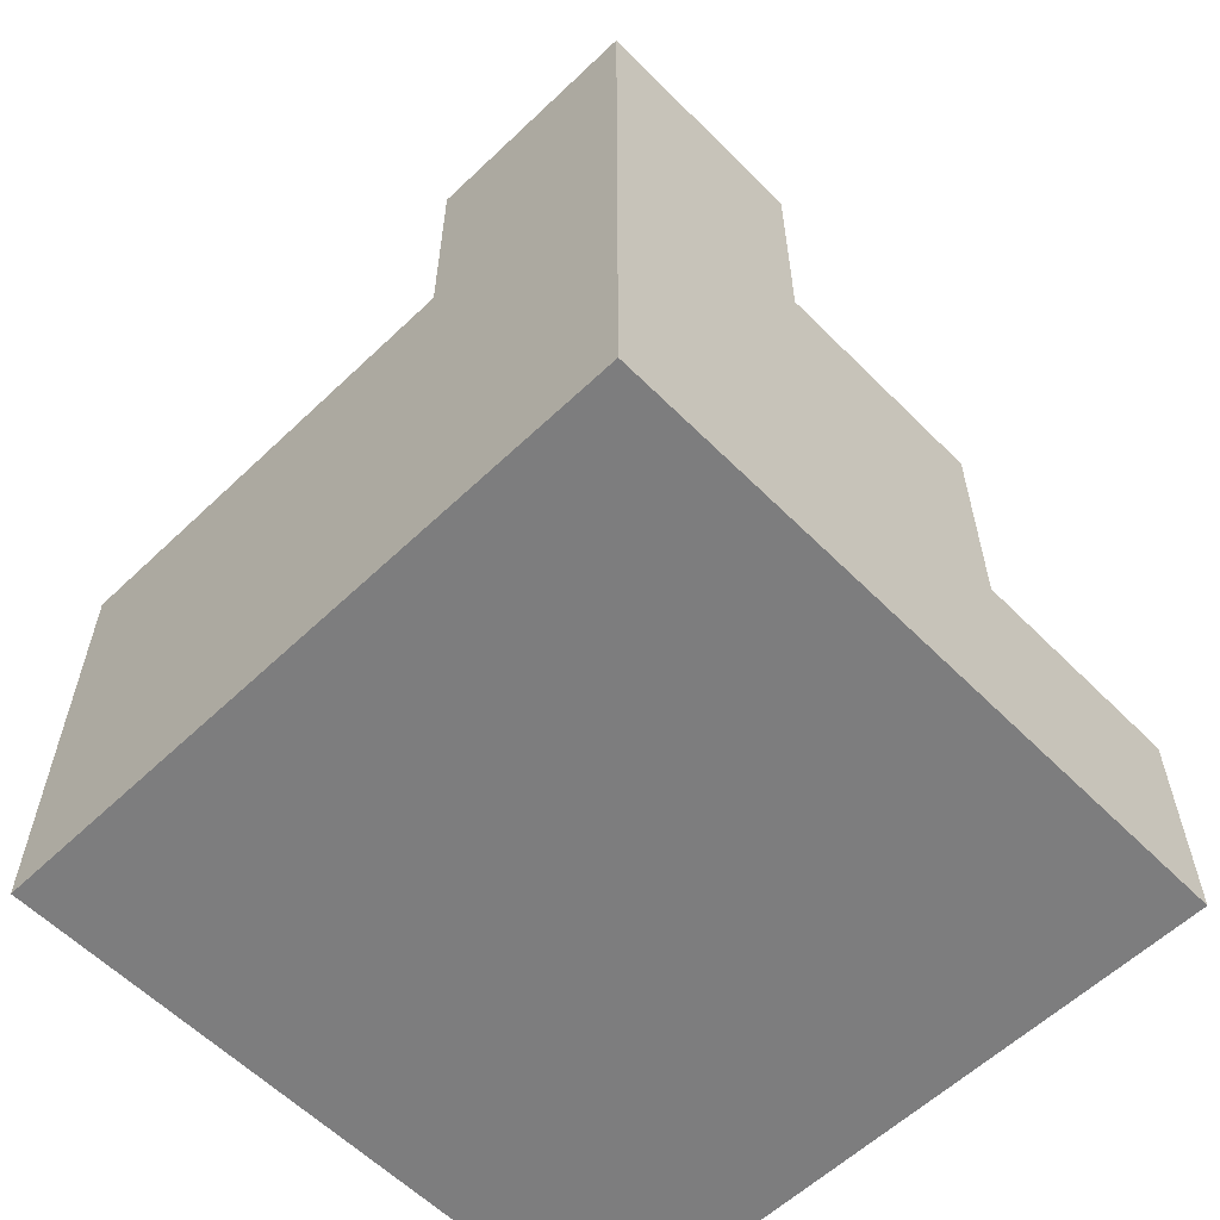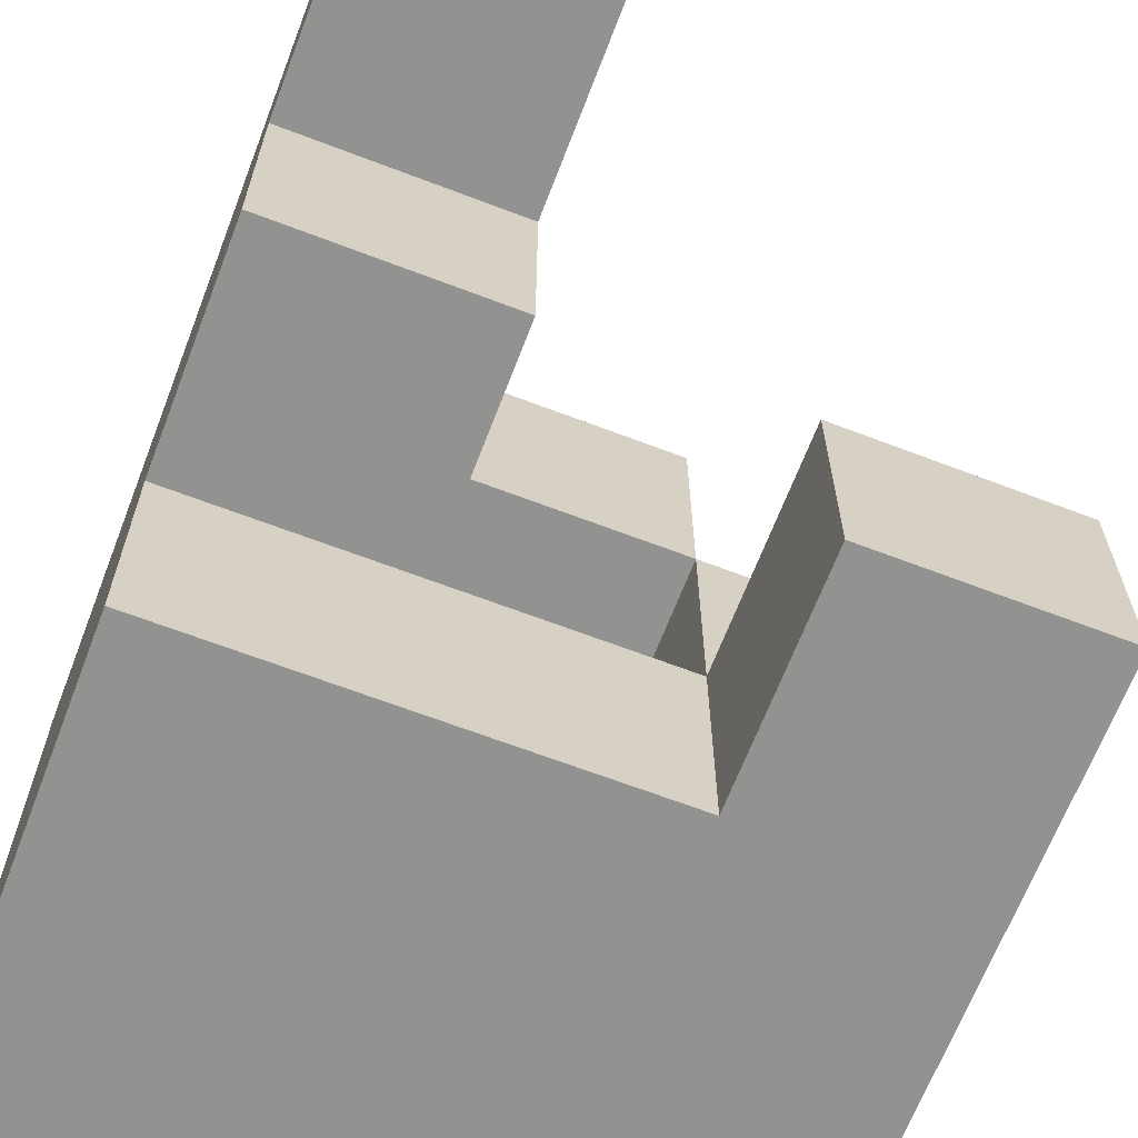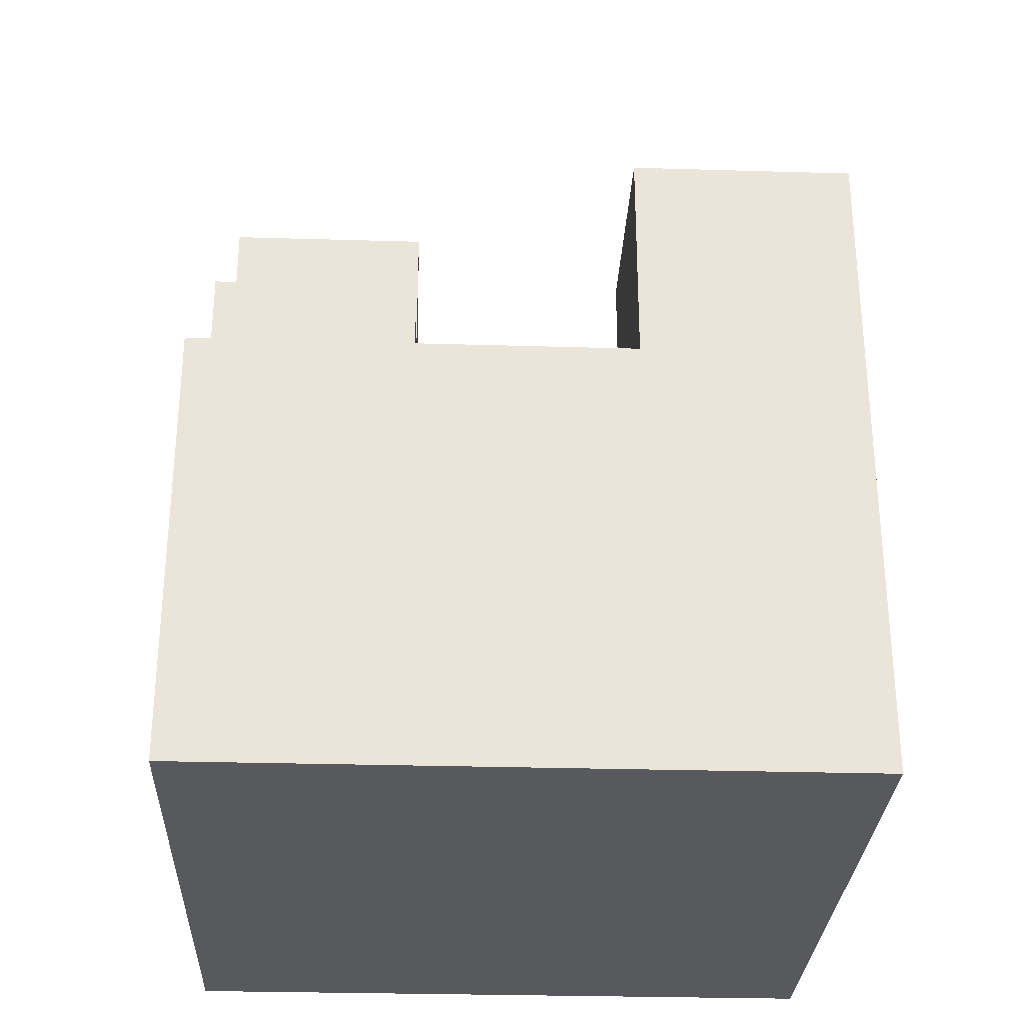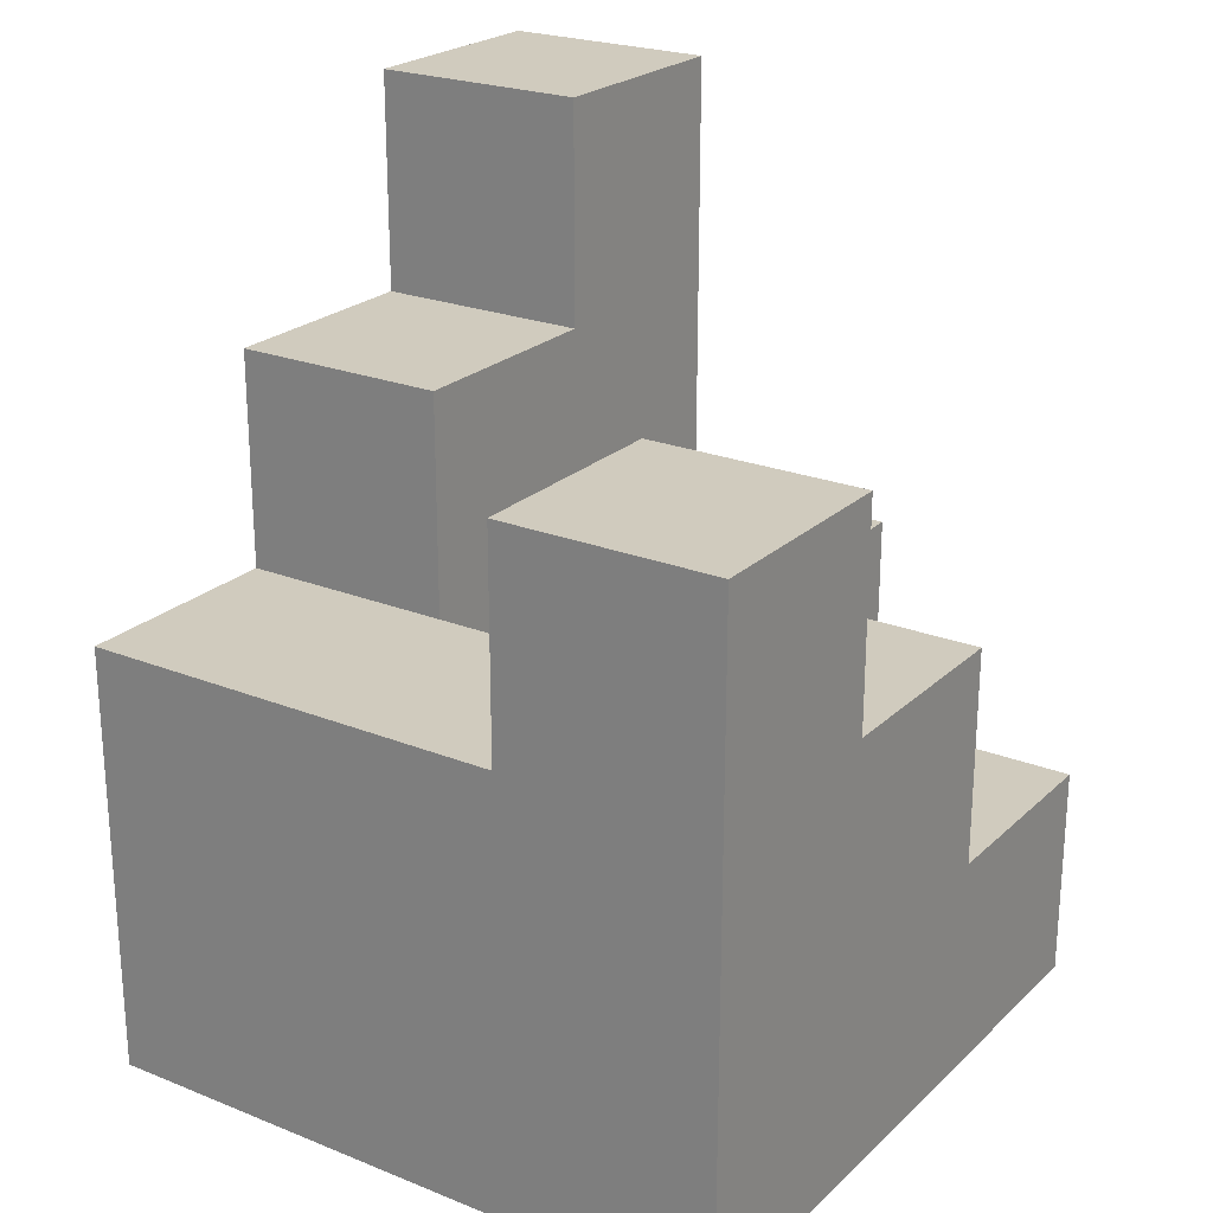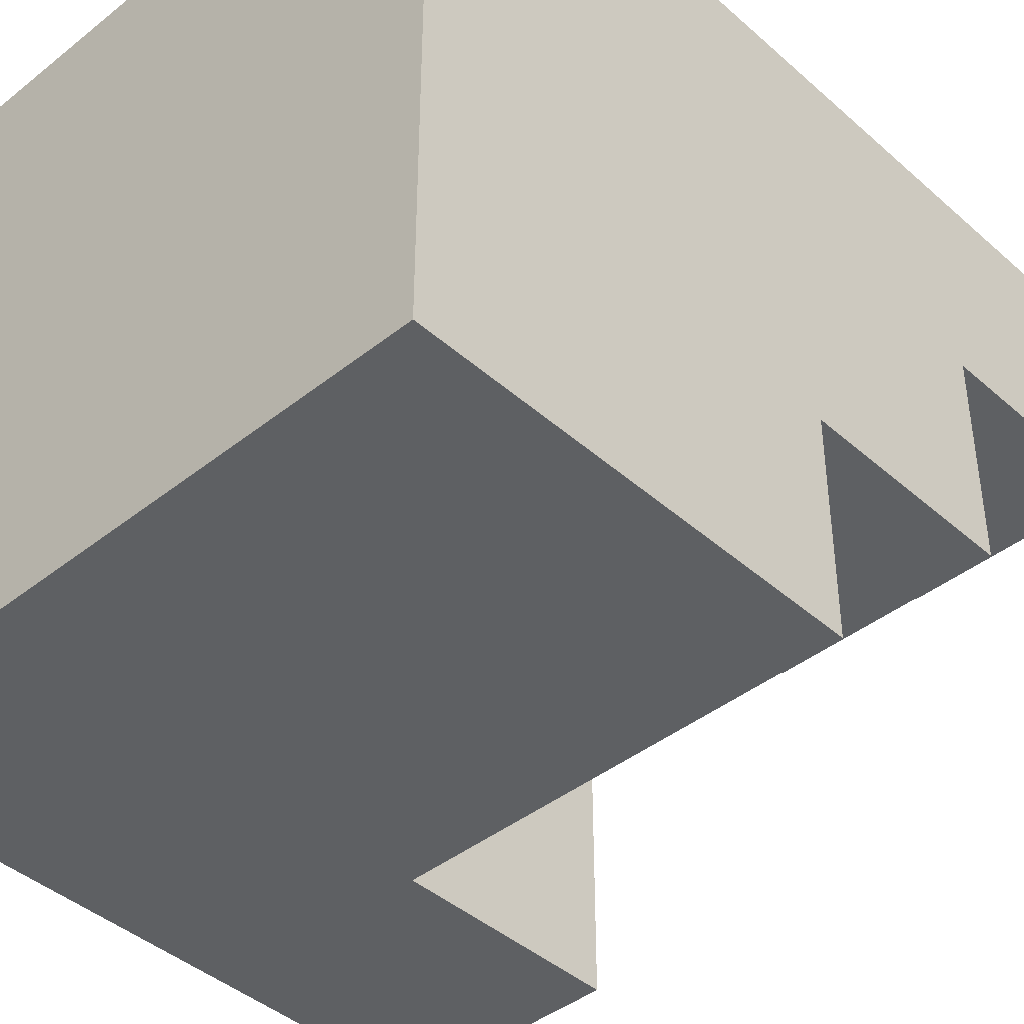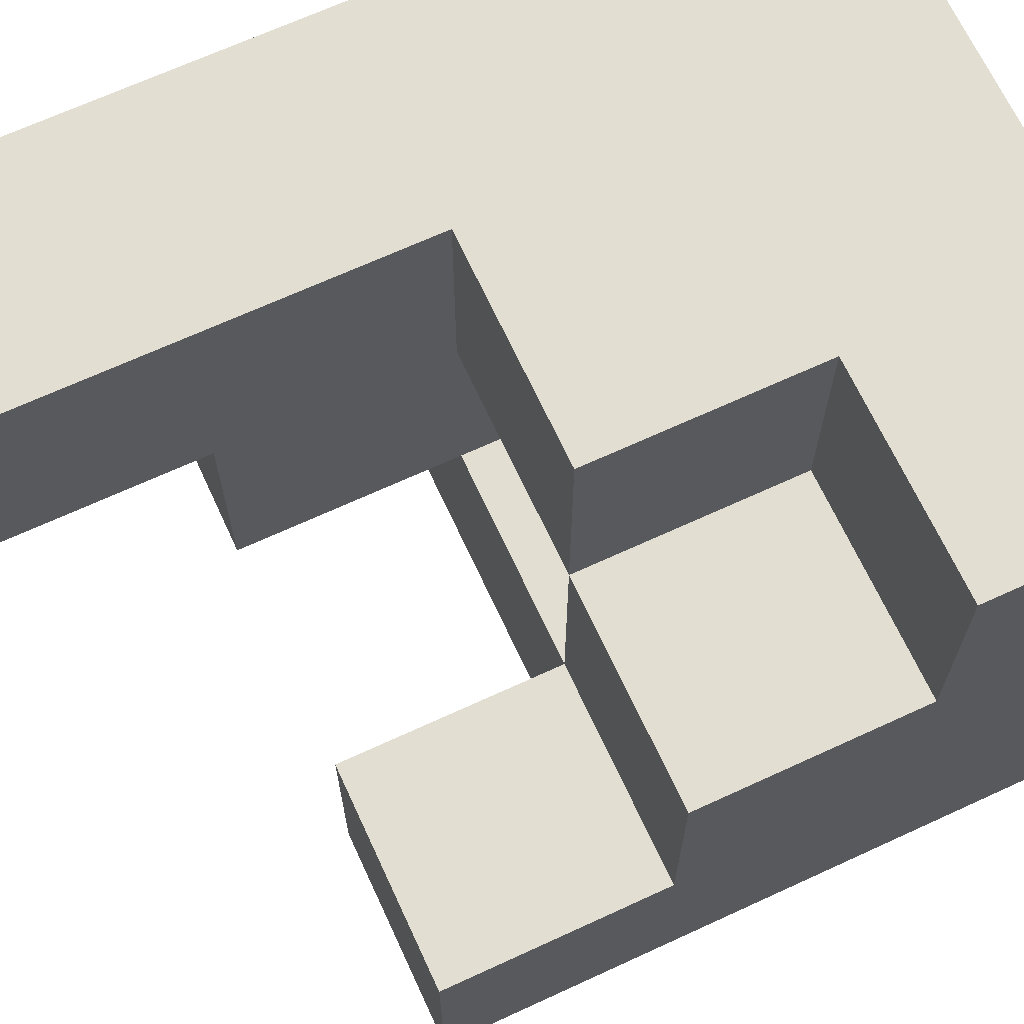
<metadata>
{"format":"obj","ext":"obj","renderer":"f3d","projection":"perspective","resolution":1024,"background":"white","views":[{"elev":-59.1,"azim":-135.7,"up":"+Y"},{"elev":-66.3,"azim":159.0,"up":"+Z"},{"elev":-29.2,"azim":177.5,"up":"+Y"},{"elev":23.4,"azim":-146.1,"up":"+Y"},{"elev":-42.3,"azim":43.5,"up":"+Z"},{"elev":67.9,"azim":-114.8,"up":"+Z"}]}
</metadata>
<code>
o flames
v -0.2 0.5 -7.451e-09
v -0.2 0.5 -0.1
v -0.2 0.5 -0.2
v -0.2 0.5 -0.3
v -0.2 0.6 -7.451e-09
v -0.2 0.6 -0.1
v -0.2 0.6 -0.2
v -0.2 0.6 -0.3
v -0.2 0.7 -0.1
v -0.2 0.7 -0.2
v -0.2 0.7 -0.3
v -0.2 0.8 -0.2
v -0.2 0.8 -0.3
v -0.1 0.6 -7.451e-09
v -0.1 0.6 -0.1
v -0.1 0.7 -7.451e-09
v -0.1 0.7 -0.1
v 0 0.6 -0.1
v 0 0.6 -0.2
v 0 0.7 -7.451e-09
v 0 0.7 -0.1
v 0 0.7 -0.2
v 0 0.8 -7.451e-09
v 0 0.8 -0.1
v 0 0.8 -0.2
v 0 0.9 -7.451e-09
v 0 0.9 -0.1
v -0.1 0.6 -0.1
v -0.1 0.6 -0.2
v -0.1 0.7 -0.1
v -0.1 0.7 -0.2
v -0.1 0.7 -0.3
v -0.1 0.8 -0.2
v -0.1 0.8 -0.3
v 0.1 0.5 -7.451e-09
v 0.1 0.5 -0.1
v 0.1 0.5 -0.2
v 0.1 0.5 -0.3
v 0.1 0.6 -7.451e-09
v 0.1 0.6 -0.1
v 0.1 0.6 -0.2
v 0.1 0.6 -0.3
v 0.1 0.7 -0.2
v 0.1 0.7 -0.3
v 0.1 0.8 -7.451e-09
v 0.1 0.8 -0.1
v 0.1 0.8 -0.2
v 0.1 0.9 -7.451e-09
v 0.1 0.9 -0.1
v -0.2 0.5 -7.451e-09
v -0.2 0.6 -7.451e-09
v -0.1 0.6 -7.451e-09
v -0.1 0.7 -7.451e-09
v 0 0.5 -7.451e-09
v 0 0.6 -7.451e-09
v 0 0.7 -7.451e-09
v 0 0.8 -7.451e-09
v 0 0.9 -7.451e-09
v 0.1 0.5 -7.451e-09
v 0.1 0.6 -7.451e-09
v 0.1 0.8 -7.451e-09
v 0.1 0.9 -7.451e-09
v -0.2 0.6 -0.1
v -0.2 0.7 -0.1
v -0.1 0.6 -0.1
v -0.1 0.7 -0.1
v -0.2 0.7 -0.2
v -0.2 0.8 -0.2
v -0.1 0.6 -0.2
v -0.1 0.7 -0.2
v -0.1 0.8 -0.2
v 0 0.6 -0.2
v 0 0.7 -0.2
v -0.1 0.6 -0.1
v -0.1 0.7 -0.1
v 0 0.6 -0.1
v 0 0.7 -0.1
v 0 0.8 -0.1
v 0 0.9 -0.1
v 0.1 0.8 -0.1
v 0.1 0.9 -0.1
v 0 0.7 -0.2
v 0 0.8 -0.2
v 0.1 0.7 -0.2
v 0.1 0.8 -0.2
v -0.2 0.5 -0.3
v -0.2 0.6 -0.3
v -0.2 0.7 -0.3
v -0.2 0.8 -0.3
v -0.1 0.6 -0.3
v -0.1 0.7 -0.3
v -0.1 0.8 -0.3
v 0 0.6 -0.3
v 0 0.7 -0.3
v 0.1 0.5 -0.3
v 0.1 0.6 -0.3
v 0.1 0.7 -0.3
v -0.2 0.5 -7.451e-09
v 0 0.5 -7.451e-09
v 0.1 0.5 -7.451e-09
v -0.2 0.5 -0.1
v -0.1 0.5 -0.1
v 0 0.5 -0.1
v 0.1 0.5 -0.1
v -0.2 0.5 -0.2
v -0.1 0.5 -0.2
v 0 0.5 -0.2
v 0.1 0.5 -0.2
v -0.2 0.5 -0.3
v 0.1 0.5 -0.3
v -0.2 0.6 -7.451e-09
v -0.1 0.6 -7.451e-09
v -0.2 0.6 -0.1
v -0.1 0.6 -0.1
v 0 0.6 -0.1
v -0.1 0.6 -0.2
v 0 0.6 -0.2
v -0.1 0.7 -7.451e-09
v 0 0.7 -7.451e-09
v -0.2 0.7 -0.1
v -0.1 0.7 -0.1
v 0 0.7 -0.1
v -0.2 0.7 -0.2
v -0.1 0.7 -0.2
v 0 0.7 -0.2
v 0.1 0.7 -0.2
v -0.1 0.7 -0.3
v 0 0.7 -0.3
v 0.1 0.7 -0.3
v 0 0.8 -0.1
v 0.1 0.8 -0.1
v -0.2 0.8 -0.2
v -0.1 0.8 -0.2
v 0 0.8 -0.2
v 0.1 0.8 -0.2
v -0.2 0.8 -0.3
v -0.1 0.8 -0.3
v 0 0.9 -7.451e-09
v 0.1 0.9 -7.451e-09
v 0 0.9 -0.1
v 0.1 0.9 -0.1
f 5 2 1
f 6 3 2
f 6 2 5
f 7 4 3
f 7 3 6
f 8 4 7
f 9 7 6
f 10 8 7
f 10 7 9
f 11 8 10
f 12 11 10
f 13 11 12
f 16 15 14
f 17 15 16
f 21 19 18
f 22 19 21
f 23 21 20
f 24 22 21
f 24 21 23
f 25 22 24
f 26 24 23
f 27 24 26
f 28 29 30
f 30 29 31
f 31 32 33
f 33 32 34
f 35 36 39
f 36 37 40
f 39 36 40
f 37 38 41
f 40 37 41
f 41 38 42
f 40 41 43
f 41 42 43
f 43 42 44
f 39 40 45
f 40 43 46
f 45 40 46
f 46 43 47
f 45 46 48
f 48 46 49
f 52 51 50
f 54 52 50
f 54 53 52
f 55 53 54
f 56 53 55
f 59 55 54
f 60 56 55
f 60 55 59
f 60 57 56
f 61 58 57
f 61 57 60
f 62 58 61
f 65 64 63
f 66 64 65
f 70 68 67
f 71 68 70
f 72 70 69
f 73 70 72
f 74 75 76
f 76 75 77
f 78 79 80
f 80 79 81
f 82 83 84
f 84 83 85
f 86 87 90
f 87 88 90
f 88 89 91
f 90 88 91
f 91 89 92
f 86 90 93
f 90 91 93
f 93 91 94
f 86 93 95
f 93 94 96
f 95 93 96
f 96 94 97
f 101 99 98
f 102 99 101
f 103 100 99
f 103 99 102
f 104 100 103
f 105 102 101
f 106 103 102
f 106 102 105
f 107 104 103
f 107 103 106
f 108 104 107
f 109 106 105
f 109 107 106
f 109 108 107
f 110 108 109
f 111 112 113
f 113 112 114
f 114 115 116
f 116 115 117
f 118 119 121
f 121 119 122
f 120 121 123
f 123 121 124
f 124 125 127
f 125 126 128
f 127 125 128
f 128 126 129
f 130 131 134
f 134 131 135
f 132 133 136
f 136 133 137
f 138 139 140
f 140 139 141

</code>
